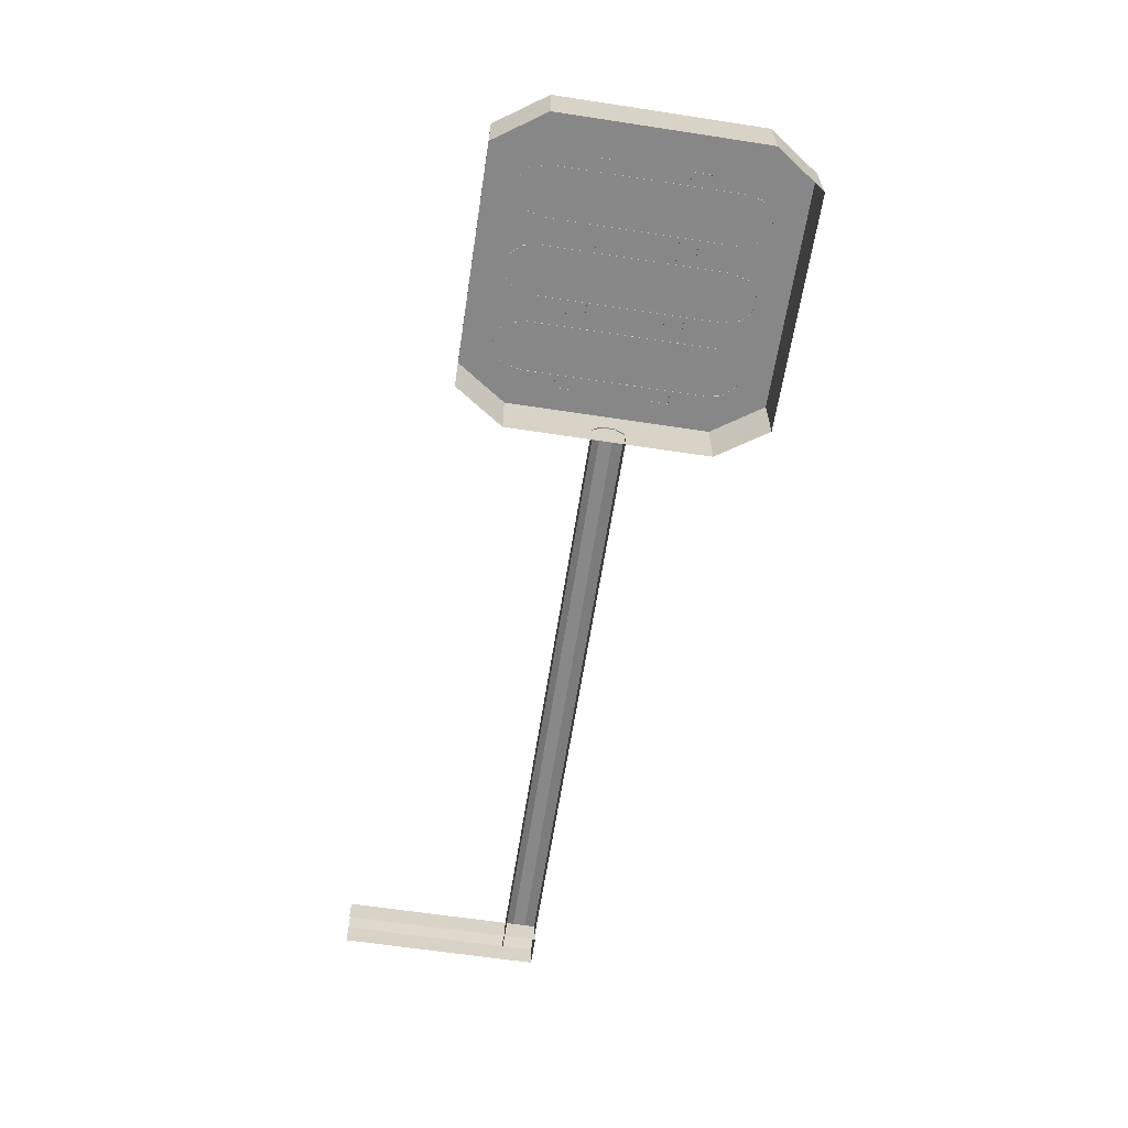
<metadata>
{"format":"obj","ext":"obj","renderer":"f3d","projection":"perspective","resolution":1024,"background":"white","views":[{"elev":-62.6,"azim":81.2,"up":"+Y"}]}
</metadata>
<code>
o Power1_Cube.038_Cube.148
v 2.601 1.198 -2.169
v 2.601 1.244 -2.585
v 2.601 1.244 -2.169
v 2.601 1.198 -2.585
v 2.535 1.198 -2.585
v 2.535 1.244 -2.169
v 2.535 1.198 -2.169
v 2.535 1.244 -2.585
v 2.554 1.264 -2.585
v 2.554 1.264 -2.169
v 2.581 1.264 -2.585
v 2.581 1.264 -2.169
v 2.568 1.242 -2.516
v 3.823 1.198 -2.516
v 3.823 1.244 -2.516
v 2.568 1.262 -2.536
v 2.568 1.196 -2.516
v 3.823 1.264 -2.536
v 2.568 1.262 -2.562
v 3.823 1.264 -2.562
v 3.823 1.244 -2.582
v 2.568 1.242 -2.582
v 3.823 1.198 -2.582
v 2.568 1.196 -2.582
v 4.441 1.322 -2.756
v 4.371 1.322 -2.858
v 3.821 1.322 -2.756
v 4.441 1.322 -2.341
v 4.441 1.199 -2.341
v 4.441 1.199 -2.756
v 4.371 1.199 -2.858
v 3.891 1.322 -2.858
v 3.891 1.199 -2.858
v 3.821 1.199 -2.756
v 3.821 1.322 -2.341
v 3.821 1.199 -2.341
v 3.891 1.322 -2.239
v 3.891 1.199 -2.239
v 4.371 1.322 -2.239
v 4.371 1.199 -2.239
v 3.896 1.343 -2.707
v 3.896 1.321 -2.707
v 3.896 1.354 -2.549
v 3.896 1.354 -2.707
v 3.896 1.343 -2.735
v 3.896 1.343 -2.549
v 3.896 1.321 -2.549
v 3.896 1.343 -2.39
v 3.896 1.321 -2.362
v 3.896 1.321 -2.39
v 3.896 1.354 -2.39
v 3.896 1.343 -2.362
v 3.906 1.321 -2.322
v 3.906 1.343 -2.322
v 3.906 1.349 -2.325
v 3.924 1.343 -2.306
v 3.924 1.359 -2.314
v 3.906 1.375 -2.39
v 3.906 1.375 -2.549
v 3.924 1.39 -2.39
v 3.924 1.39 -2.549
v 3.924 1.39 -2.707
v 3.947 1.395 -2.549
v 3.947 1.395 -2.707
v 3.947 1.395 -2.39
v 3.97 1.39 -2.549
v 3.97 1.39 -2.707
v 3.988 1.375 -2.549
v 3.97 1.39 -2.39
v 3.988 1.375 -2.39
v 3.947 1.363 -2.311
v 3.97 1.359 -2.314
v 3.988 1.349 -2.325
v 3.947 1.343 -2.301
v 3.97 1.343 -2.306
v 3.988 1.321 -2.322
v 3.97 1.321 -2.306
v 3.988 1.343 -2.322
v 3.998 1.343 -2.362
v 3.998 1.321 -2.362
v 3.998 1.321 -2.39
v 3.998 1.343 -2.468
v 3.998 1.321 -2.471
v 3.998 1.343 -2.39
v 3.998 1.354 -2.39
v 3.998 1.354 -2.549
v 3.988 1.375 -2.707
v 3.998 1.343 -2.549
v 3.998 1.354 -2.707
v 3.998 1.343 -2.626
v 3.998 1.321 -2.707
v 3.998 1.321 -2.626
v 4.025 1.321 -2.626
v 3.998 1.354 -2.626
v 4.025 1.343 -2.626
v 3.998 1.343 -2.707
v 3.998 1.321 -2.735
v 3.998 1.343 -2.735
v 3.992 1.343 -2.767
v 3.988 1.349 -2.773
v 3.992 1.321 -2.767
v 3.97 1.321 -2.791
v 3.97 1.343 -2.791
v 3.947 1.321 -2.796
v 3.947 1.343 -2.796
v 3.924 1.321 -2.791
v 3.924 1.343 -2.791
v 3.902 1.321 -2.767
v 3.902 1.343 -2.767
v 3.896 1.321 -2.735
v 3.906 1.349 -2.773
v 3.924 1.359 -2.783
v 3.906 1.375 -2.707
v 3.947 1.363 -2.786
v 3.97 1.359 -2.783
v 4.052 1.354 -2.626
v 4.052 1.343 -2.626
v 4.052 1.321 -2.626
v 4.025 1.36 -2.626
v 4.01 1.393 -2.664
v 4.063 1.375 -2.626
v 4.025 1.36 -2.664
v 4.01 1.393 -2.626
v 3.988 1.375 -2.626
v 4.041 1.393 -2.626
v 4.069 1.415 -2.626
v 4.081 1.39 -2.626
v 4.041 1.393 -2.664
v 4.069 1.415 -2.664
v 4.063 1.375 -2.664
v 4.081 1.39 -2.664
v 4.104 1.395 -2.664
v 4.126 1.39 -2.664
v 4.104 1.423 -2.664
v 4.138 1.415 -2.664
v 4.166 1.393 -2.664
v 4.138 1.415 -2.626
v 4.166 1.393 -2.626
v 4.182 1.36 -2.626
v 4.126 1.39 -2.626
v 4.144 1.375 -2.626
v 4.155 1.354 -2.626
v 4.155 1.343 -2.626
v 4.182 1.343 -2.626
v 4.209 1.343 -2.626
v 4.209 1.354 -2.626
v 4.182 1.321 -2.626
v 4.209 1.321 -2.626
v 4.155 1.321 -2.626
v 4.219 1.375 -2.626
v 4.237 1.39 -2.626
v 4.197 1.393 -2.626
v 4.197 1.393 -2.664
v 4.182 1.36 -2.664
v 4.225 1.415 -2.626
v 4.225 1.415 -2.664
v 4.26 1.423 -2.626
v 4.26 1.395 -2.626
v 4.283 1.39 -2.626
v 4.295 1.415 -2.626
v 4.26 1.423 -2.664
v 4.323 1.393 -2.626
v 4.295 1.415 -2.664
v 4.26 1.395 -2.664
v 4.283 1.39 -2.664
v 4.323 1.393 -2.664
v 4.339 1.36 -2.626
v 4.339 1.36 -2.664
v 4.301 1.375 -2.664
v 4.311 1.354 -2.664
v 4.339 1.343 -2.664
v 4.311 1.343 -2.664
v 4.311 1.321 -2.664
v 4.339 1.321 -2.664
v 4.339 1.343 -2.626
v 4.339 1.321 -2.626
v 4.311 1.343 -2.626
v 4.311 1.321 -2.626
v 4.311 1.354 -2.626
v 4.301 1.375 -2.626
v 4.237 1.39 -2.664
v 4.219 1.375 -2.664
v 4.209 1.354 -2.664
v 4.209 1.343 -2.664
v 4.199 1.343 -2.664
v 4.182 1.321 -2.664
v 4.199 1.321 -2.664
v 4.182 1.343 -2.664
v 4.155 1.354 -2.664
v 4.155 1.321 -2.664
v 4.155 1.343 -2.664
v 4.144 1.375 -2.664
v 4.209 1.321 -2.664
v 4.104 1.395 -2.626
v 4.104 1.423 -2.626
v 4.052 1.354 -2.664
v 4.025 1.343 -2.664
v 4.052 1.343 -2.664
v 4.052 1.343 -2.549
v 4.052 1.321 -2.664
v 4.025 1.321 -2.664
v 3.998 1.321 -2.664
v 3.998 1.343 -2.664
v 3.998 1.354 -2.664
v 3.988 1.375 -2.664
v 3.97 1.39 -2.664
v 3.982 1.415 -2.664
v 3.947 1.395 -2.664
v 3.924 1.39 -2.664
v 3.912 1.415 -2.664
v 3.947 1.423 -2.664
v 3.982 1.415 -2.626
v 3.947 1.423 -2.626
v 3.912 1.415 -2.626
v 3.947 1.395 -2.626
v 3.97 1.39 -2.626
v 3.924 1.39 -2.626
v 3.906 1.375 -2.626
v 3.884 1.393 -2.626
v 3.869 1.36 -2.626
v 3.869 1.36 -2.664
v 3.884 1.393 -2.664
v 3.906 1.375 -2.664
v 3.896 1.354 -2.664
v 3.869 1.343 -2.664
v 3.896 1.343 -2.664
v 3.896 1.321 -2.664
v 3.869 1.321 -2.664
v 3.869 1.321 -2.626
v 3.896 1.321 -2.626
v 3.869 1.343 -2.626
v 3.896 1.354 -2.626
v 3.896 1.343 -2.626
v 4.052 1.321 -2.549
v 4.052 1.321 -2.447
v 4.052 1.321 -2.707
v 4.052 1.343 -2.707
v 4.052 1.343 -2.717
v 4.052 1.354 -2.707
v 4.052 1.343 -2.735
v 4.063 1.349 -2.773
v 4.052 1.354 -2.549
v 4.063 1.375 -2.707
v 4.081 1.39 -2.707
v 4.063 1.375 -2.549
v 4.081 1.359 -2.783
v 4.104 1.363 -2.786
v 4.104 1.343 -2.796
v 4.081 1.343 -2.791
v 4.059 1.343 -2.767
v 4.081 1.321 -2.791
v 4.063 1.321 -2.775
v 4.052 1.321 -2.735
v 4.052 1.321 -2.717
v 4.104 1.321 -2.796
v 4.126 1.343 -2.791
v 4.126 1.321 -2.791
v 4.144 1.321 -2.775
v 4.155 1.321 -2.735
v 4.148 1.343 -2.767
v 4.155 1.343 -2.735
v 4.144 1.349 -2.773
v 4.144 1.375 -2.707
v 4.155 1.354 -2.707
v 4.126 1.359 -2.783
v 4.126 1.39 -2.707
v 4.144 1.375 -2.549
v 4.104 1.395 -2.707
v 4.126 1.39 -2.549
v 4.104 1.395 -2.549
v 4.104 1.395 -2.39
v 4.126 1.39 -2.39
v 4.144 1.375 -2.39
v 4.104 1.363 -2.311
v 4.126 1.359 -2.314
v 4.144 1.349 -2.325
v 4.126 1.343 -2.306
v 4.104 1.343 -2.301
v 4.126 1.321 -2.306
v 4.104 1.321 -2.301
v 4.081 1.359 -2.314
v 4.081 1.343 -2.306
v 4.063 1.343 -2.322
v 4.063 1.349 -2.325
v 4.081 1.321 -2.306
v 4.059 1.321 -2.33
v 4.052 1.321 -2.362
v 4.052 1.343 -2.362
v 4.052 1.343 -2.39
v 4.052 1.354 -2.39
v 4.052 1.343 -2.447
v 4.063 1.375 -2.39
v 4.081 1.39 -2.549
v 4.081 1.39 -2.39
v 4.052 1.343 -2.471
v 4.052 1.321 -2.471
v 4.052 1.321 -2.39
v 4.025 1.321 -2.471
v 4.025 1.343 -2.471
v 3.998 1.354 -2.471
v 4.052 1.354 -2.471
v 4.025 1.36 -2.471
v 4.01 1.393 -2.433
v 4.025 1.36 -2.433
v 4.01 1.393 -2.471
v 3.988 1.375 -2.471
v 4.041 1.393 -2.433
v 4.063 1.375 -2.471
v 4.041 1.393 -2.471
v 4.069 1.415 -2.471
v 4.081 1.39 -2.471
v 4.104 1.395 -2.471
v 4.104 1.423 -2.471
v 4.126 1.39 -2.471
v 4.138 1.415 -2.471
v 4.104 1.423 -2.433
v 4.138 1.415 -2.433
v 4.166 1.393 -2.471
v 4.144 1.375 -2.471
v 4.182 1.36 -2.471
v 4.166 1.393 -2.433
v 4.126 1.39 -2.433
v 4.144 1.375 -2.433
v 4.182 1.36 -2.433
v 4.155 1.354 -2.433
v 4.197 1.393 -2.433
v 4.197 1.393 -2.471
v 4.219 1.375 -2.433
v 4.209 1.354 -2.433
v 4.182 1.343 -2.433
v 4.209 1.343 -2.433
v 4.155 1.343 -2.433
v 4.155 1.321 -2.433
v 4.182 1.321 -2.433
v 4.209 1.321 -2.433
v 4.237 1.39 -2.433
v 4.225 1.415 -2.433
v 4.26 1.395 -2.433
v 4.283 1.39 -2.433
v 4.26 1.423 -2.433
v 4.295 1.415 -2.433
v 4.323 1.393 -2.433
v 4.295 1.415 -2.471
v 4.323 1.393 -2.471
v 4.283 1.39 -2.471
v 4.301 1.375 -2.471
v 4.339 1.36 -2.471
v 4.339 1.36 -2.433
v 4.311 1.354 -2.471
v 4.339 1.343 -2.471
v 4.311 1.343 -2.471
v 4.339 1.343 -2.433
v 4.339 1.321 -2.471
v 4.311 1.321 -2.471
v 4.339 1.321 -2.433
v 4.311 1.321 -2.433
v 4.311 1.343 -2.433
v 4.311 1.354 -2.433
v 4.301 1.375 -2.433
v 4.26 1.395 -2.471
v 4.225 1.415 -2.471
v 4.26 1.423 -2.471
v 4.237 1.39 -2.471
v 4.219 1.375 -2.471
v 4.209 1.354 -2.471
v 4.209 1.343 -2.471
v 4.182 1.343 -2.471
v 4.155 1.354 -2.471
v 4.155 1.343 -2.468
v 4.182 1.321 -2.471
v 4.209 1.321 -2.471
v 4.155 1.321 -2.468
v 4.155 1.321 -2.39
v 4.155 1.321 -2.549
v 4.155 1.321 -2.707
v 4.155 1.343 -2.549
v 4.155 1.354 -2.549
v 4.155 1.343 -2.707
v 4.155 1.354 -2.39
v 4.155 1.343 -2.362
v 4.155 1.343 -2.39
v 4.144 1.343 -2.322
v 4.148 1.321 -2.33
v 4.155 1.321 -2.362
v 4.104 1.395 -2.433
v 4.069 1.415 -2.433
v 4.081 1.39 -2.433
v 4.063 1.375 -2.433
v 4.052 1.354 -2.433
v 4.025 1.343 -2.433
v 4.052 1.343 -2.433
v 4.052 1.321 -2.433
v 4.025 1.321 -2.433
v 3.998 1.343 -2.433
v 3.998 1.321 -2.433
v 3.998 1.354 -2.433
v 3.988 1.375 -2.433
v 3.97 1.39 -2.433
v 3.982 1.415 -2.433
v 3.947 1.395 -2.433
v 3.912 1.415 -2.433
v 3.924 1.39 -2.433
v 3.947 1.423 -2.433
v 3.982 1.415 -2.471
v 3.947 1.423 -2.471
v 3.912 1.415 -2.471
v 3.947 1.395 -2.471
v 3.97 1.39 -2.471
v 3.924 1.39 -2.471
v 3.906 1.375 -2.471
v 3.884 1.393 -2.471
v 3.869 1.36 -2.471
v 3.869 1.36 -2.433
v 3.884 1.393 -2.433
v 3.906 1.375 -2.433
v 3.896 1.354 -2.433
v 3.869 1.343 -2.433
v 3.896 1.343 -2.433
v 3.896 1.321 -2.433
v 3.869 1.321 -2.433
v 3.869 1.343 -2.471
v 3.869 1.321 -2.471
v 3.896 1.343 -2.471
v 3.896 1.321 -2.471
v 3.896 1.354 -2.471
v 3.998 1.321 -2.549
v 3.947 1.321 -2.301
v 3.924 1.321 -2.306
v 4.209 1.343 -2.707
v 4.209 1.354 -2.549
v 4.209 1.354 -2.707
v 4.209 1.343 -2.735
v 4.209 1.343 -2.549
v 4.209 1.321 -2.549
v 4.209 1.321 -2.707
v 4.209 1.321 -2.735
v 4.215 1.321 -2.767
v 4.237 1.321 -2.791
v 4.219 1.343 -2.775
v 4.219 1.349 -2.773
v 4.237 1.343 -2.791
v 4.237 1.359 -2.783
v 4.26 1.343 -2.796
v 4.26 1.321 -2.796
v 4.283 1.343 -2.791
v 4.26 1.363 -2.786
v 4.283 1.359 -2.783
v 4.283 1.39 -2.707
v 4.301 1.375 -2.707
v 4.301 1.349 -2.773
v 4.311 1.343 -2.735
v 4.305 1.343 -2.767
v 4.311 1.354 -2.707
v 4.311 1.343 -2.707
v 4.301 1.375 -2.549
v 4.311 1.354 -2.549
v 4.311 1.354 -2.39
v 4.311 1.343 -2.549
v 4.301 1.375 -2.39
v 4.283 1.39 -2.39
v 4.283 1.359 -2.314
v 4.301 1.349 -2.325
v 4.301 1.343 -2.322
v 4.311 1.343 -2.362
v 4.283 1.343 -2.306
v 4.283 1.321 -2.306
v 4.301 1.321 -2.322
v 4.26 1.343 -2.301
v 4.237 1.359 -2.314
v 4.26 1.363 -2.311
v 4.237 1.343 -2.306
v 4.26 1.321 -2.301
v 4.237 1.321 -2.306
v 4.219 1.321 -2.322
v 4.219 1.343 -2.322
v 4.209 1.343 -2.362
v 4.219 1.349 -2.325
v 4.209 1.354 -2.39
v 4.219 1.375 -2.39
v 4.219 1.375 -2.549
v 4.237 1.39 -2.549
v 4.237 1.39 -2.39
v 4.26 1.395 -2.549
v 4.26 1.395 -2.39
v 4.283 1.39 -2.549
v 4.237 1.39 -2.707
v 4.26 1.395 -2.707
v 4.219 1.375 -2.707
v 4.209 1.343 -2.39
v 4.209 1.321 -2.39
v 4.209 1.321 -2.362
v 4.311 1.321 -2.362
v 4.311 1.321 -2.39
v 4.311 1.343 -2.39
v 4.311 1.321 -2.549
v 4.311 1.321 -2.707
v 4.311 1.321 -2.735
v 4.305 1.321 -2.767
v 4.283 1.321 -2.791
f 1 4 2
f 1 2 3
f 5 4 2
f 6 8 5
f 6 5 7
f 8 5 2
f 6 8 9
f 9 8 2
f 6 9 10
f 2 11 9
f 10 9 11
f 12 11 2
f 10 11 12
f 12 2 3
f 13 17 14
f 13 14 15
f 16 13 15
f 16 15 18
f 16 18 20
f 16 20 19
f 21 19 20
f 21 22 19
f 22 21 23
f 22 23 24
f 30 26 25
f 25 26 27
f 28 25 27
f 25 28 29
f 25 29 30
f 30 31 26
f 32 26 31
f 32 31 33
f 33 27 32
f 33 34 27
f 35 27 34
f 35 34 36
f 36 37 35
f 36 38 37
f 39 37 38
f 39 38 40
f 28 40 29
f 28 39 40
f 37 39 28
f 35 37 28
f 27 35 28
f 26 32 27
f 46 41 42
f 45 42 41
f 41 46 43
f 41 43 44
f 44 45 41
f 43 46 48
f 46 42 47
f 48 46 47
f 43 48 51
f 48 50 49
f 48 49 52
f 48 47 50
f 51 48 52
f 51 52 55
f 52 49 53
f 52 53 54
f 52 54 55
f 56 55 54
f 55 58 51
f 56 57 55
f 58 55 57
f 59 51 58
f 61 59 58
f 58 57 60
f 61 58 60
f 62 61 63
f 62 59 61
f 63 61 60
f 64 63 66
f 62 63 64
f 63 60 65
f 66 63 65
f 64 66 67
f 67 66 68
f 68 66 69
f 66 65 69
f 70 69 72
f 68 69 70
f 69 65 71
f 69 71 72
f 70 72 73
f 74 72 71
f 75 73 72
f 74 75 72
f 74 77 75
f 75 77 76
f 75 76 78
f 75 78 73
f 73 78 79
f 78 80 79
f 78 76 80
f 79 80 81
f 82 84 81
f 82 81 83
f 79 81 84
f 85 84 82
f 79 84 85
f 85 70 73
f 86 70 85
f 79 85 73
f 82 86 85
f 87 68 86
f 87 86 89
f 82 88 86
f 86 88 90
f 90 89 86
f 86 68 70
f 90 92 83
f 90 83 82
f 90 92 91
f 90 91 96
f 88 92 90
f 90 92 93
f 90 93 95
f 94 90 95
f 90 96 89
f 96 91 97
f 96 97 98
f 96 98 89
f 98 101 99
f 98 99 100
f 89 98 100
f 98 97 101
f 99 101 102
f 103 102 104
f 99 102 103
f 105 104 106
f 103 104 105
f 107 106 108
f 105 106 107
f 109 108 110
f 107 108 109
f 109 110 45
f 45 110 42
f 107 109 111
f 111 109 45
f 111 45 44
f 112 111 113
f 107 111 112
f 44 113 111
f 62 113 59
f 112 113 62
f 44 59 113
f 105 107 112
f 105 112 114
f 62 114 112
f 62 64 114
f 67 114 64
f 67 115 114
f 105 114 115
f 87 115 67
f 105 115 103
f 103 115 100
f 87 100 115
f 103 100 99
f 87 89 100
f 94 95 119
f 95 117 116
f 95 116 119
f 95 93 118
f 95 118 117
f 120 123 119
f 120 119 122
f 124 94 119
f 121 125 119
f 121 119 116
f 122 119 125
f 124 119 123
f 127 126 125
f 128 125 126
f 127 125 121
f 122 125 128
f 130 122 128
f 128 126 129
f 131 128 129
f 131 130 128
f 132 131 129
f 132 135 133
f 132 129 134
f 132 134 135
f 133 135 136
f 135 138 136
f 134 137 135
f 135 137 138
f 136 138 139
f 141 139 138
f 140 138 137
f 140 141 138
f 141 142 139
f 142 144 139
f 142 143 144
f 144 146 139
f 145 144 147
f 144 145 146
f 143 147 144
f 145 147 148
f 143 149 147
f 150 139 146
f 150 152 139
f 151 152 150
f 154 139 152
f 153 152 155
f 154 152 153
f 151 155 152
f 153 155 156
f 156 155 157
f 158 157 155
f 158 155 151
f 158 160 157
f 158 159 160
f 161 157 160
f 161 160 163
f 163 160 162
f 159 162 160
f 163 162 166
f 164 161 163
f 164 163 165
f 165 163 166
f 166 162 167
f 166 167 168
f 169 166 168
f 165 166 169
f 169 168 170
f 171 172 170
f 171 170 168
f 171 173 172
f 171 174 173
f 175 176 174
f 175 174 171
f 177 176 175
f 177 178 176
f 179 177 175
f 179 175 167
f 180 179 167
f 159 180 162
f 180 167 162
f 171 167 175
f 171 168 167
f 164 181 156
f 164 156 161
f 181 182 153
f 181 153 156
f 182 183 154
f 182 154 153
f 154 183 185
f 183 184 185
f 185 188 154
f 185 187 186
f 185 186 188
f 184 187 185
f 188 191 189
f 188 189 154
f 188 186 190
f 188 190 191
f 192 154 189
f 192 136 154
f 133 136 192
f 184 193 187
f 156 157 161
f 136 139 154
f 194 140 137
f 194 195 126
f 194 126 127
f 194 137 195
f 129 126 195
f 129 195 134
f 134 195 137
f 130 196 122
f 196 198 197
f 196 197 122
f 199 200 198
f 198 200 201
f 198 201 197
f 197 201 202
f 197 202 203
f 197 203 204
f 205 122 204
f 197 204 122
f 205 120 122
f 206 120 205
f 206 207 120
f 208 207 206
f 208 211 207
f 208 209 210
f 208 210 211
f 211 213 212
f 211 212 207
f 210 213 211
f 215 212 213
f 215 213 214
f 210 214 213
f 215 216 212
f 215 214 217
f 217 219 218
f 217 214 219
f 218 219 220
f 221 220 219
f 221 219 222
f 222 219 214
f 223 221 222
f 222 214 210
f 209 222 210
f 209 223 222
f 223 224 221
f 224 226 225
f 224 225 221
f 226 228 225
f 226 227 228
f 225 228 229
f 225 229 231
f 231 229 230
f 225 231 220
f 231 232 220
f 231 233 232
f 231 230 233
f 218 220 232
f 225 220 221
f 216 124 123
f 216 123 212
f 120 207 212
f 120 212 123
f 199 234 200
f 199 234 235
f 237 234 199
f 237 236 234
f 239 237 199
f 238 236 237
f 239 238 237
f 239 240 238
f 241 240 239
f 239 243 241
f 239 199 242
f 243 239 242
f 243 242 245
f 244 243 245
f 246 243 244
f 246 241 243
f 249 241 246
f 244 247 246
f 248 246 247
f 248 249 246
f 249 250 241
f 249 252 250
f 249 251 252
f 248 251 249
f 250 252 253
f 250 253 240
f 240 253 254
f 240 254 238
f 238 254 236
f 248 255 251
f 256 257 255
f 256 255 248
f 256 258 257
f 256 260 258
f 260 259 258
f 260 261 259
f 261 260 262
f 256 262 260
f 263 264 262
f 263 262 265
f 264 261 262
f 256 265 262
f 263 265 266
f 248 247 265
f 266 265 247
f 248 265 256
f 266 269 267
f 266 267 263
f 266 247 268
f 268 269 266
f 267 269 272
f 268 270 269
f 269 270 271
f 269 271 272
f 273 272 275
f 267 272 273
f 272 271 274
f 272 274 275
f 273 275 276
f 278 275 274
f 277 276 275
f 278 277 275
f 278 280 279
f 278 279 277
f 282 280 278
f 278 274 281
f 278 281 282
f 283 285 282
f 282 284 283
f 282 281 284
f 282 285 280
f 283 286 285
f 288 287 286
f 288 286 283
f 289 287 288
f 290 289 288
f 288 283 284
f 290 288 284
f 290 242 291
f 289 290 291
f 245 242 290
f 245 290 292
f 284 292 290
f 293 245 292
f 293 292 294
f 292 281 294
f 292 284 281
f 294 274 271
f 270 294 271
f 270 293 294
f 294 281 274
f 244 293 270
f 244 245 293
f 291 297 289
f 291 296 295
f 291 235 296
f 199 235 291
f 291 235 297
f 242 199 291
f 289 297 287
f 295 296 298
f 299 298 83
f 295 298 299
f 300 302 299
f 300 299 82
f 299 83 82
f 299 302 301
f 299 301 295
f 302 305 303
f 302 303 304
f 307 302 304
f 306 305 302
f 306 302 300
f 307 309 302
f 302 309 308
f 302 308 301
f 309 310 311
f 310 309 307
f 309 311 308
f 310 312 311
f 310 313 312
f 312 313 315
f 312 315 314
f 315 313 316
f 315 316 317
f 318 315 317
f 314 315 318
f 314 318 319
f 319 318 320
f 320 318 321
f 318 317 321
f 320 321 324
f 321 317 322
f 321 322 323
f 324 321 323
f 327 320 324
f 324 323 325
f 330 324 325
f 328 326 324
f 327 324 326
f 328 324 329
f 329 324 330
f 329 330 331
f 331 330 334
f 330 332 333
f 330 325 332
f 330 333 334
f 331 334 335
f 336 326 328
f 336 337 326
f 338 337 336
f 338 340 337
f 341 338 339
f 341 340 338
f 342 341 339
f 344 341 342
f 344 343 341
f 343 340 341
f 345 343 344
f 345 344 346
f 346 344 347
f 347 344 342
f 347 342 348
f 350 347 348
f 346 347 349
f 349 347 350
f 349 350 351
f 350 354 351
f 352 353 350
f 350 348 352
f 350 353 354
f 352 355 353
f 357 356 355
f 357 355 352
f 352 358 357
f 348 359 358
f 352 348 358
f 348 342 359
f 342 339 359
f 360 343 345
f 361 362 360
f 361 360 363
f 360 362 343
f 327 361 363
f 327 363 364
f 320 364 365
f 320 327 364
f 367 365 366
f 367 320 365
f 368 320 367
f 368 367 369
f 369 367 370
f 366 370 367
f 366 371 370
f 369 370 372
f 369 372 374
f 369 373 372
f 376 374 375
f 369 374 376
f 376 378 264
f 376 264 377
f 376 375 378
f 369 376 377
f 378 261 264
f 378 375 259
f 378 259 261
f 264 267 377
f 379 377 267
f 369 377 379
f 379 273 276
f 380 379 276
f 380 381 379
f 379 381 369
f 379 267 273
f 380 373 381
f 369 381 373
f 380 382 383
f 276 382 380
f 380 384 373
f 380 383 384
f 382 279 383
f 382 277 279
f 277 382 276
f 319 320 368
f 340 362 361
f 343 362 340
f 361 327 326
f 361 326 337
f 340 361 337
f 317 385 322
f 385 316 386
f 385 386 387
f 317 316 385
f 387 386 307
f 387 307 388
f 388 307 304
f 388 304 389
f 389 304 390
f 389 390 391
f 390 392 391
f 390 393 392
f 394 395 393
f 394 393 390
f 390 396 394
f 304 397 396
f 390 304 396
f 304 303 397
f 303 398 397
f 303 399 398
f 399 400 398
f 399 403 400
f 400 403 401
f 400 401 402
f 404 405 403
f 404 403 399
f 405 401 403
f 405 406 401
f 406 405 407
f 407 405 404
f 407 404 408
f 406 407 409
f 411 406 409
f 411 409 410
f 412 411 410
f 411 412 413
f 401 406 411
f 401 411 414
f 411 413 414
f 402 401 414
f 415 414 413
f 402 414 415
f 415 413 416
f 416 413 417
f 416 417 418
f 417 419 418
f 417 420 419
f 421 420 417
f 421 422 420
f 423 422 421
f 423 424 422
f 421 425 423
f 421 412 425
f 412 410 425
f 412 421 417
f 412 417 413
f 408 404 305
f 408 305 306
f 305 404 399
f 305 399 303
f 313 310 386
f 310 307 386
f 313 386 316
f 244 270 268
f 244 268 247
f 264 263 267
f 241 250 240
f 88 426 92
f 88 83 426
f 88 82 83
f 67 68 87
f 74 427 77
f 56 427 74
f 56 428 427
f 56 53 428
f 74 57 56
f 74 71 57
f 60 57 71
f 60 71 65
f 59 43 51
f 44 43 59
f 56 54 53
f 429 433 430
f 429 430 431
f 431 432 429
f 432 435 429
f 429 434 433
f 429 435 434
f 432 436 435
f 432 437 436
f 432 439 437
f 439 438 437
f 440 439 432
f 439 441 438
f 441 439 440
f 441 440 442
f 443 441 442
f 443 438 441
f 443 444 438
f 445 444 443
f 443 447 445
f 443 442 446
f 443 446 447
f 448 447 446
f 449 447 448
f 449 450 447
f 445 447 450
f 453 451 450
f 451 452 450
f 445 450 452
f 449 453 450
f 454 453 456
f 454 451 453
f 453 449 455
f 453 455 456
f 456 455 459
f 458 456 457
f 456 459 457
f 454 456 458
f 455 460 459
f 457 459 462
f 459 460 461
f 459 461 462
f 464 457 462
f 465 462 461
f 465 463 462
f 462 463 464
f 465 467 463
f 465 466 467
f 468 466 465
f 468 465 461
f 468 470 469
f 468 469 471
f 468 461 470
f 471 472 468
f 468 472 466
f 471 473 472
f 475 474 473
f 475 473 471
f 476 474 475
f 476 475 477
f 471 477 475
f 478 476 477
f 477 479 478
f 471 469 477
f 479 477 469
f 480 478 479
f 481 480 479
f 481 479 482
f 479 469 482
f 482 469 470
f 482 470 484
f 483 481 482
f 483 482 484
f 485 483 484
f 485 484 460
f 460 484 470
f 455 485 460
f 448 485 455
f 448 483 485
f 448 487 483
f 486 481 483
f 486 483 487
f 486 487 446
f 448 446 487
f 486 446 442
f 442 488 486
f 488 481 486
f 488 431 430
f 488 430 480
f 431 488 440
f 488 480 481
f 442 440 488
f 480 430 478
f 478 430 433
f 478 433 489
f 478 489 476
f 433 490 489
f 489 491 476
f 489 490 491
f 476 491 474
f 433 434 490
f 460 470 461
f 463 467 492
f 463 492 464
f 464 492 493
f 494 493 495
f 464 493 494
f 494 495 458
f 458 495 496
f 454 496 497
f 458 496 454
f 452 451 497
f 454 497 451
f 452 497 498
f 452 498 499
f 445 499 444
f 452 499 445
f 464 494 457
f 458 457 494
f 448 455 449
f 440 432 431

</code>
